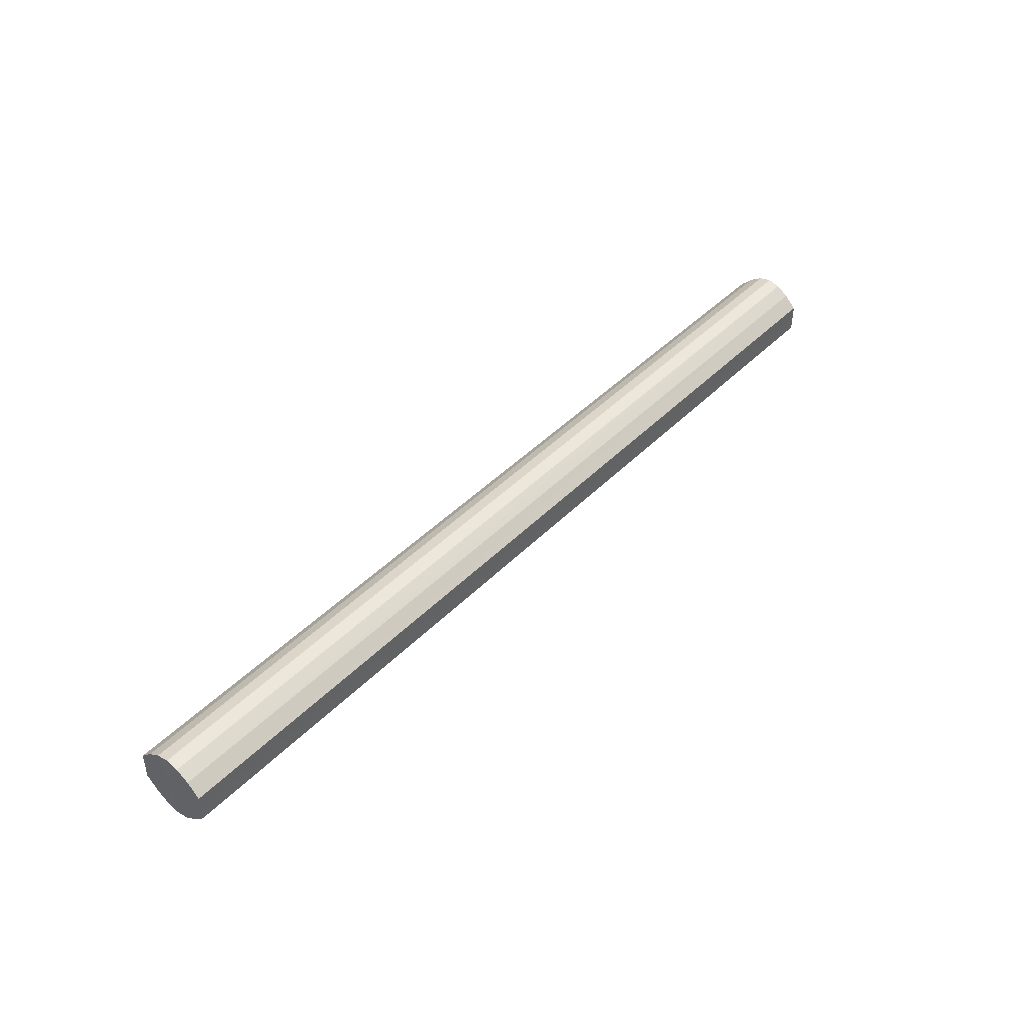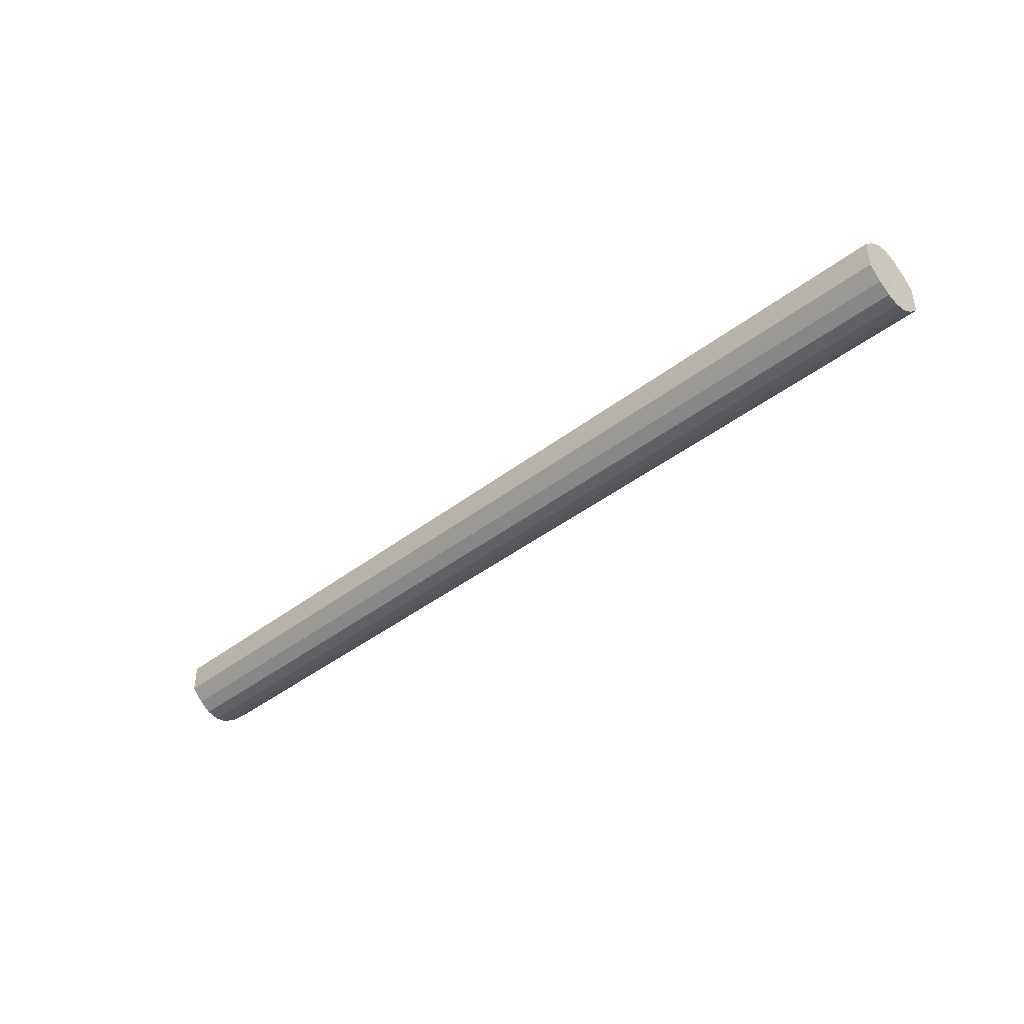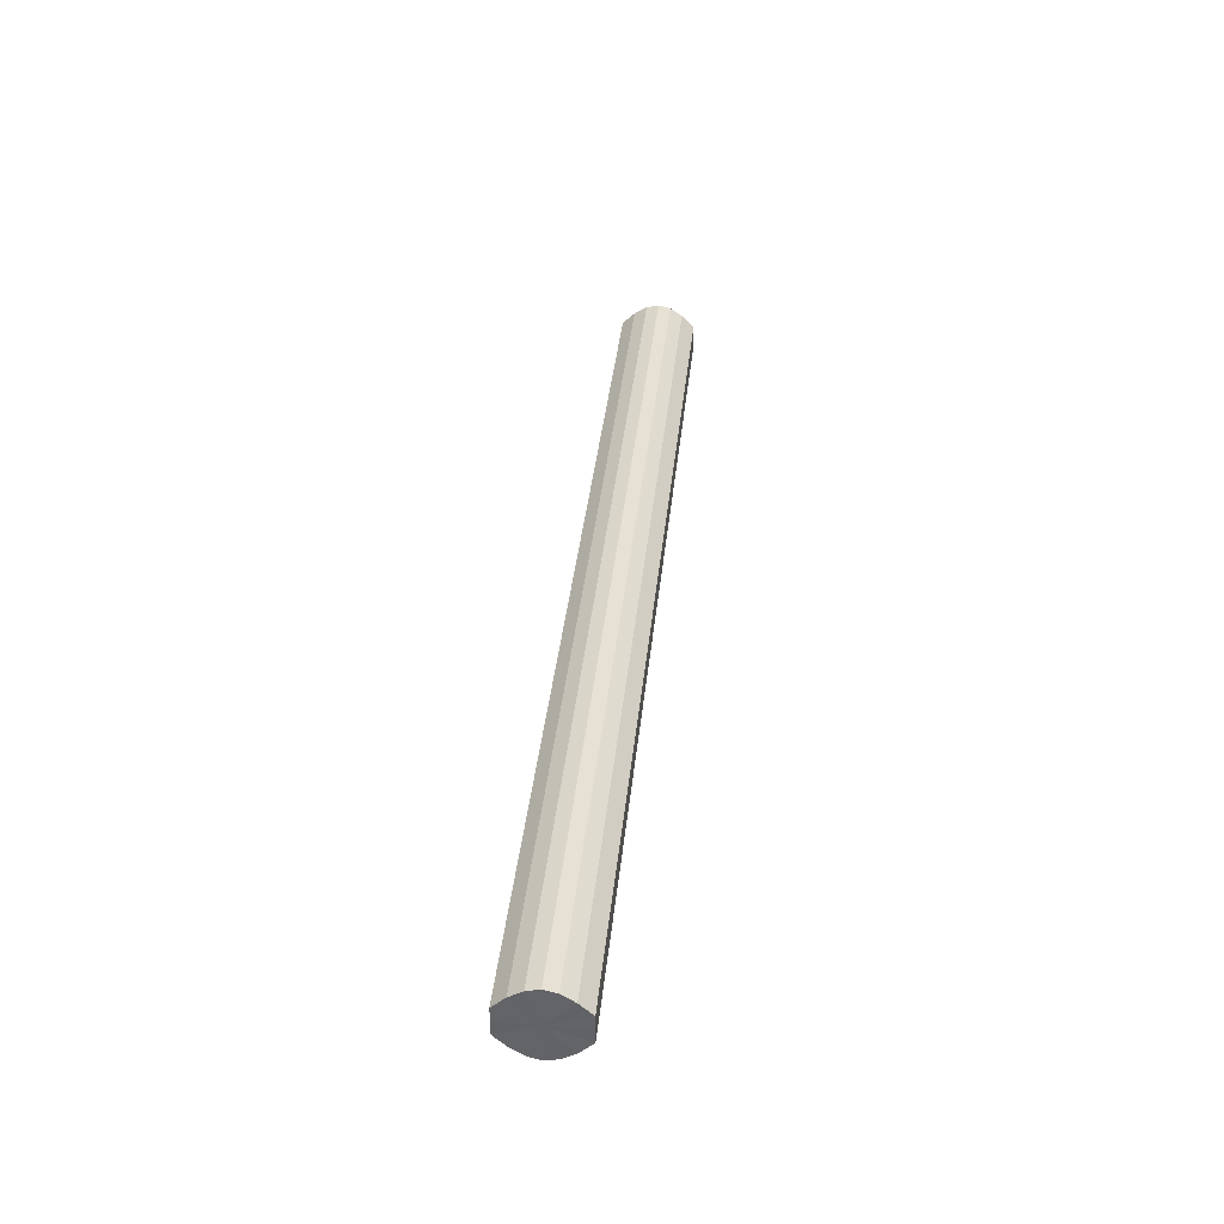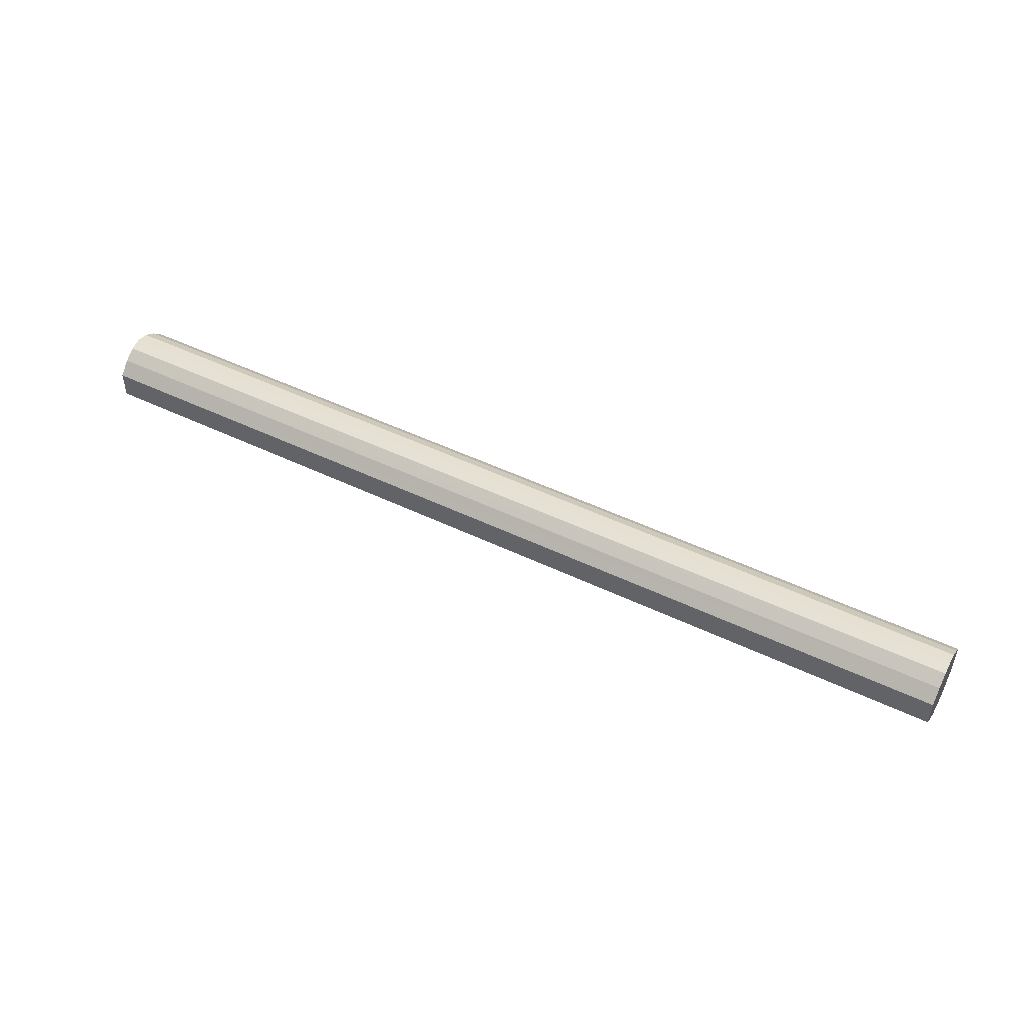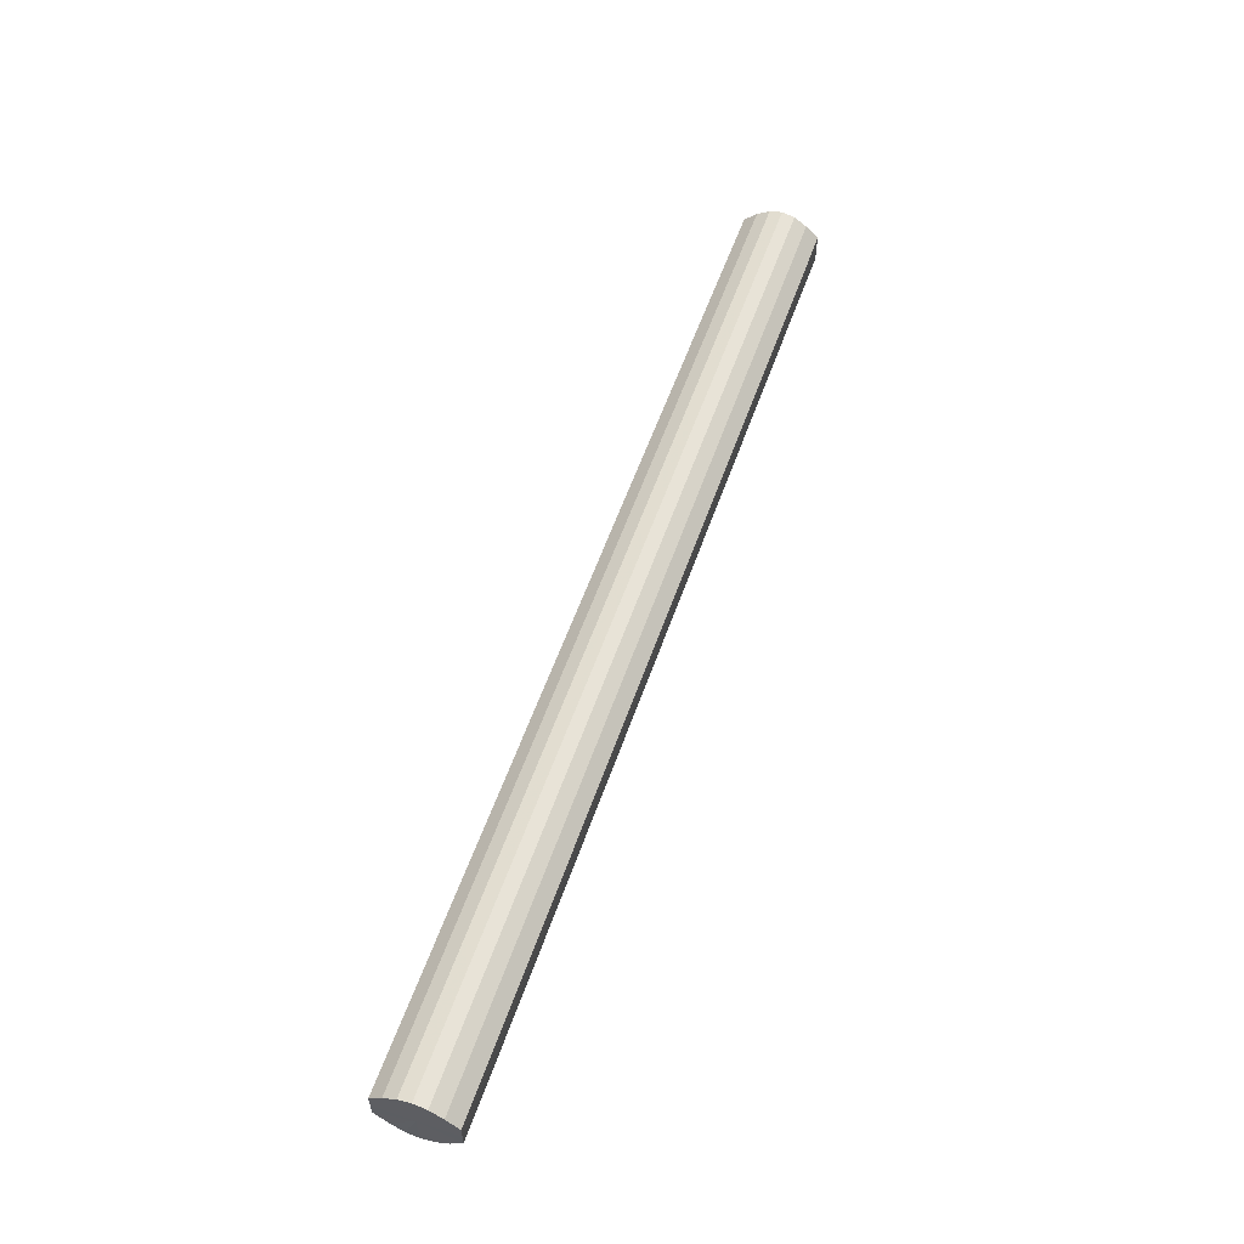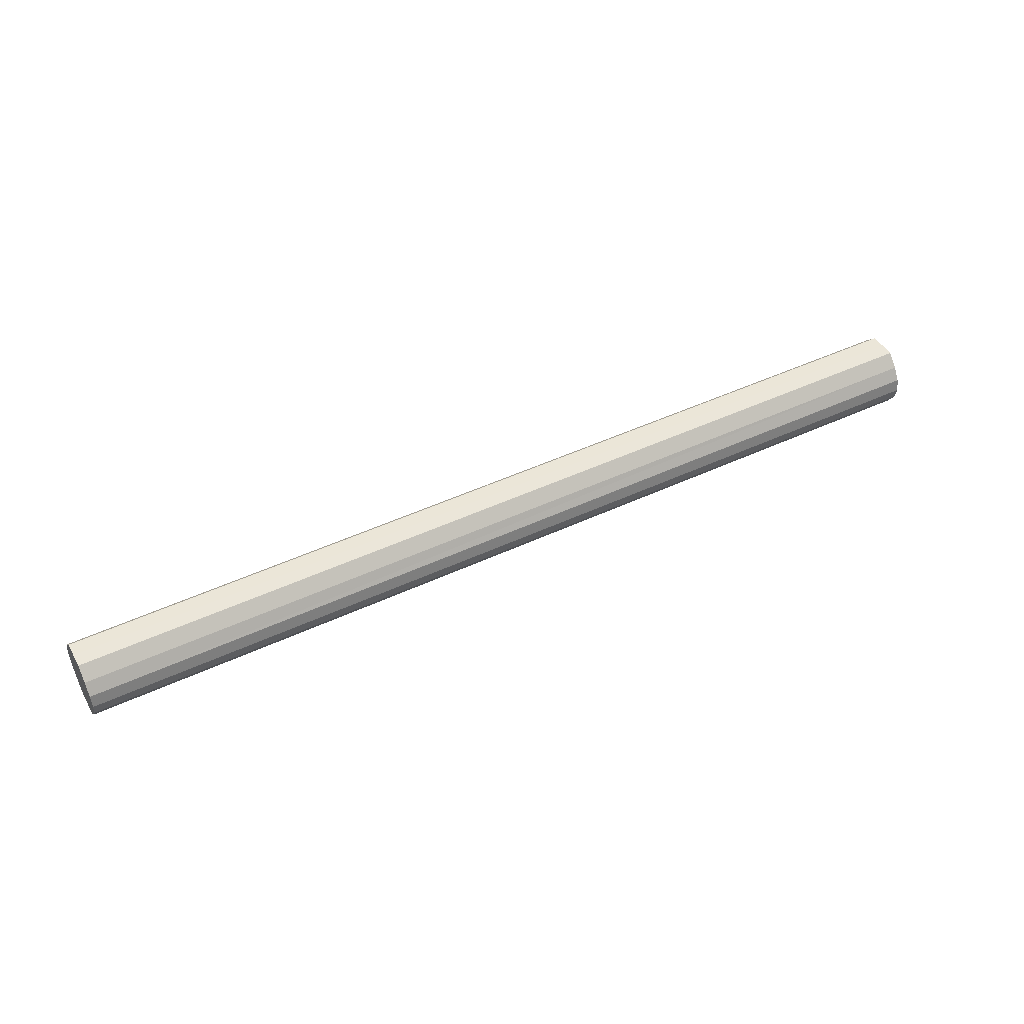
<metadata>
{"format":"obj","ext":"obj","renderer":"f3d","projection":"perspective","resolution":1024,"background":"white","views":[{"elev":43.4,"azim":-49.7,"up":"+Z"},{"elev":-41.9,"azim":-137.2,"up":"+Z"},{"elev":38.2,"azim":-84.1,"up":"+Z"},{"elev":49.2,"azim":-152.0,"up":"+Z"},{"elev":57.1,"azim":109.1,"up":"+Z"},{"elev":46.6,"azim":151.9,"up":"+Y"}]}
</metadata>
<code>
o 16998
v 2199 1870 7.53
v 2199 1870 7.542
v 2199 1870 7.53
v 2199 1870 7.551
v 2199 1870 7.542
v 2199 1870 7.519
v 2199 1870 7.519
v 2199 1870 7.558
v 2199 1870 7.551
v 2199 1870 7.509
v 2199 1870 7.509
v 2199 1870 7.56
v 2199 1870 7.558
v 2199 1870 7.502
v 2199 1870 7.502
v 2199 1869 7.558
v 2199 1870 7.56
v 2199 1870 7.5
v 2199 1870 7.5
v 2199 1869 7.551
v 2199 1869 7.558
v 2199 1869 7.502
v 2199 1869 7.502
v 2199 1869 7.542
v 2199 1869 7.551
v 2199 1869 7.509
v 2199 1869 7.509
v 2199 1869 7.53
v 2199 1869 7.542
v 2199 1869 7.519
v 2199 1869 7.519
v 2199 1869 7.53
v 2199 1870 7.53
v 2199 1870 7.542
v 2199 1870 7.542
v 2199 1870 7.551
v 2199 1870 7.551
v 2199 1870 7.519
v 2199 1870 7.53
v 2199 1870 7.509
v 2199 1870 7.519
v 2199 1870 7.558
v 2199 1870 7.558
v 2199 1870 7.502
v 2199 1870 7.509
v 2199 1870 7.5
v 2199 1870 7.502
v 2199 1870 7.56
v 2199 1870 7.56
v 2199 1869 7.502
v 2199 1870 7.5
v 2199 1869 7.509
v 2199 1869 7.502
v 2199 1869 7.558
v 2199 1869 7.558
v 2199 1869 7.519
v 2199 1869 7.509
v 2199 1869 7.53
v 2199 1869 7.519
v 2199 1869 7.551
v 2199 1869 7.551
v 2199 1869 7.542
v 2199 1869 7.53
v 2199 1869 7.542
v 2199 1870 7.53
v 2199 1870 7.542
v 2199 1870 7.53
v 2199 1870 7.551
v 2199 1870 7.519
v 2199 1870 7.558
v 2199 1870 7.509
v 2199 1870 7.56
v 2199 1870 7.502
v 2199 1869 7.558
v 2199 1870 7.5
v 2199 1869 7.551
v 2199 1869 7.502
v 2199 1869 7.542
v 2199 1869 7.509
v 2199 1869 7.53
v 2199 1869 7.519
v 2199 1870 7.53
v 2199 1870 7.53
v 2199 1870 7.542
v 2199 1870 7.519
v 2199 1870 7.551
v 2199 1870 7.509
v 2199 1870 7.558
v 2199 1870 7.502
v 2199 1870 7.56
v 2199 1870 7.5
v 2199 1869 7.558
v 2199 1869 7.502
v 2199 1869 7.551
v 2199 1869 7.509
v 2199 1869 7.542
v 2199 1869 7.519
v 2199 1869 7.53
f 1 2 3
f 2 4 5
f 6 1 7
f 4 8 9
f 10 6 11
f 8 12 13
f 14 10 15
f 12 16 17
f 18 14 19
f 16 20 21
f 22 18 23
f 20 24 25
f 26 22 27
f 24 28 29
f 30 26 31
f 28 30 32
f 33 34 35
f 35 36 37
f 38 39 33
f 40 41 38
f 37 42 43
f 44 45 40
f 46 47 44
f 43 48 49
f 50 51 46
f 52 53 50
f 49 54 55
f 56 57 52
f 58 59 56
f 55 60 61
f 62 63 58
f 61 64 62
f 65 66 67
f 65 68 66
f 65 67 69
f 65 70 68
f 65 69 71
f 65 72 70
f 65 71 73
f 65 74 72
f 65 73 75
f 65 76 74
f 65 75 77
f 65 78 76
f 65 77 79
f 65 80 78
f 65 79 81
f 65 81 80
f 82 83 84
f 82 85 83
f 82 84 86
f 82 87 85
f 82 86 88
f 82 89 87
f 82 88 90
f 82 91 89
f 82 90 92
f 82 93 91
f 82 92 94
f 82 95 93
f 82 94 96
f 82 97 95
f 82 96 98
f 82 98 97

</code>
